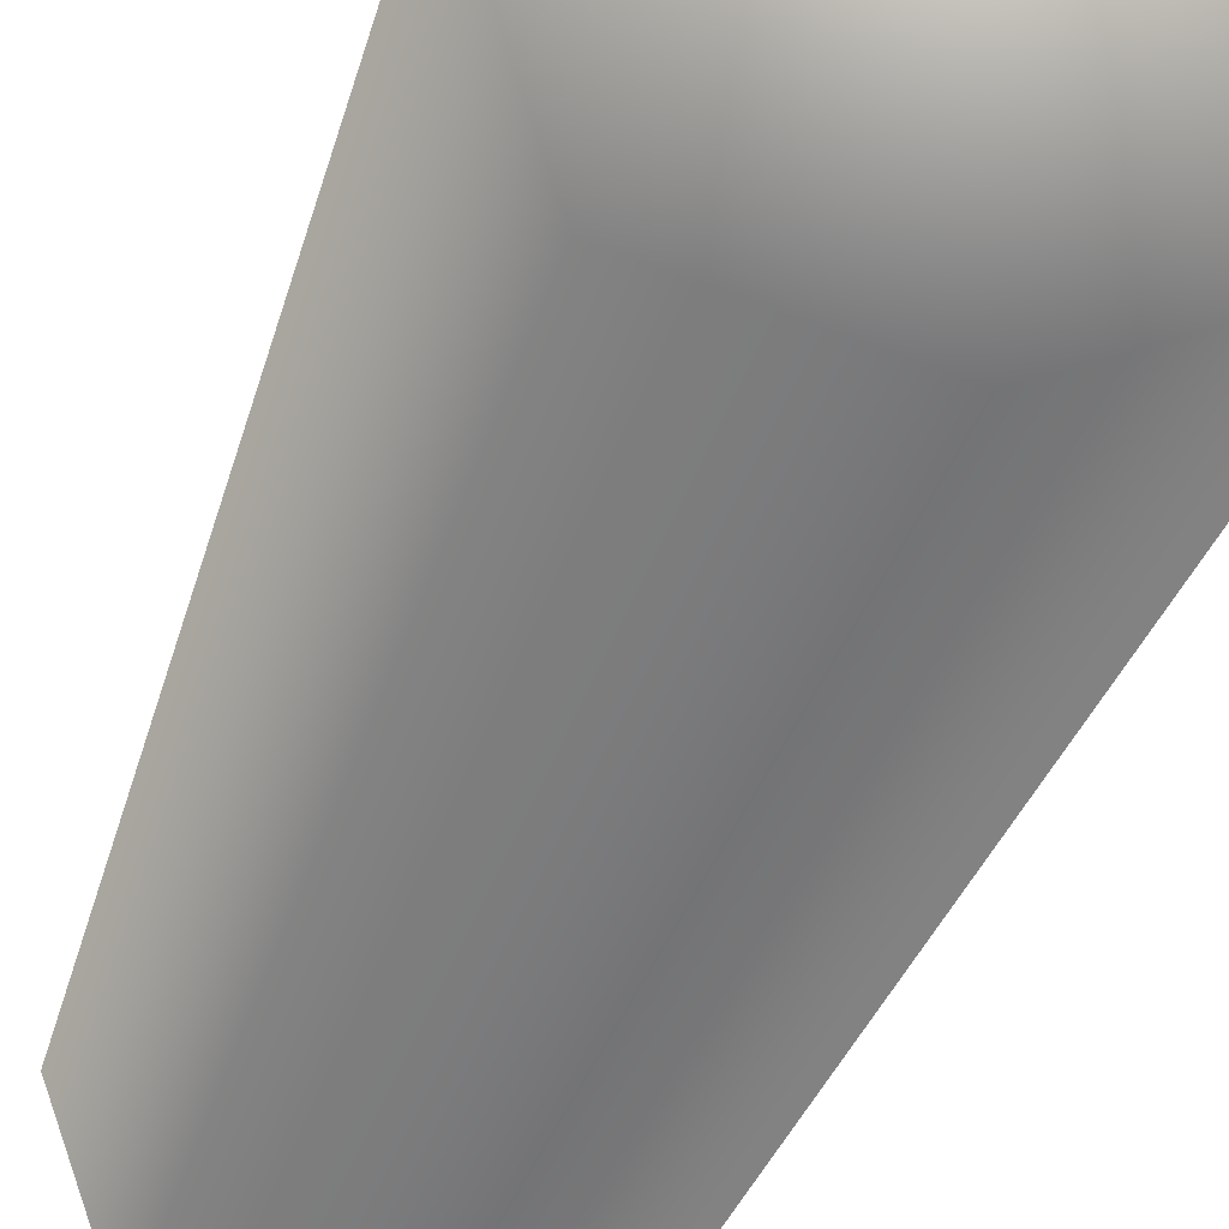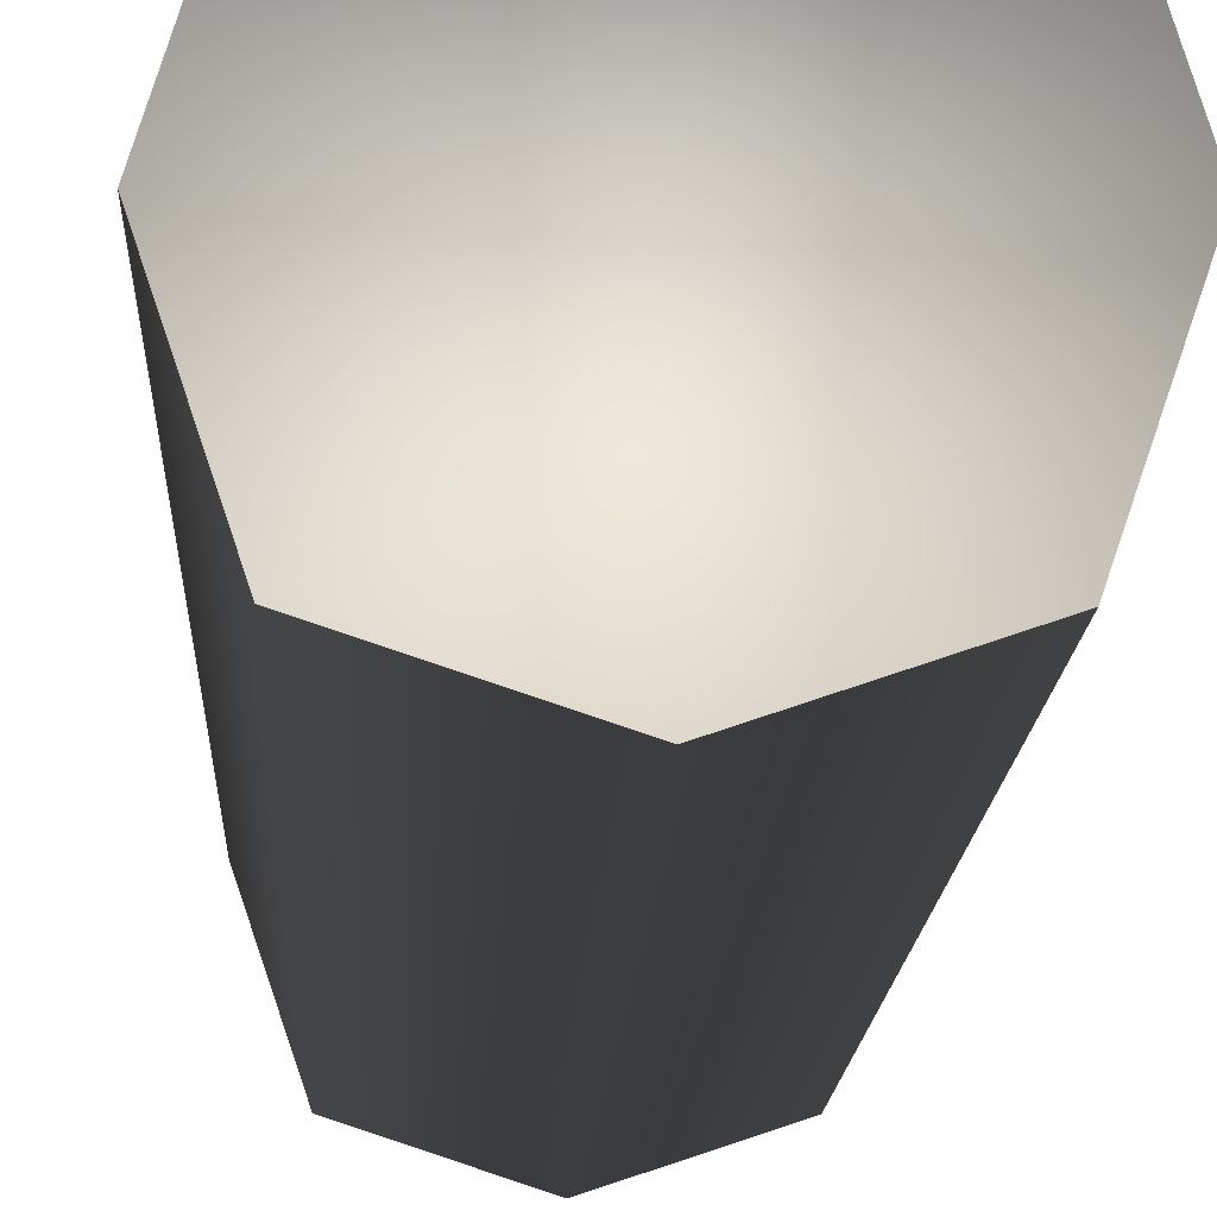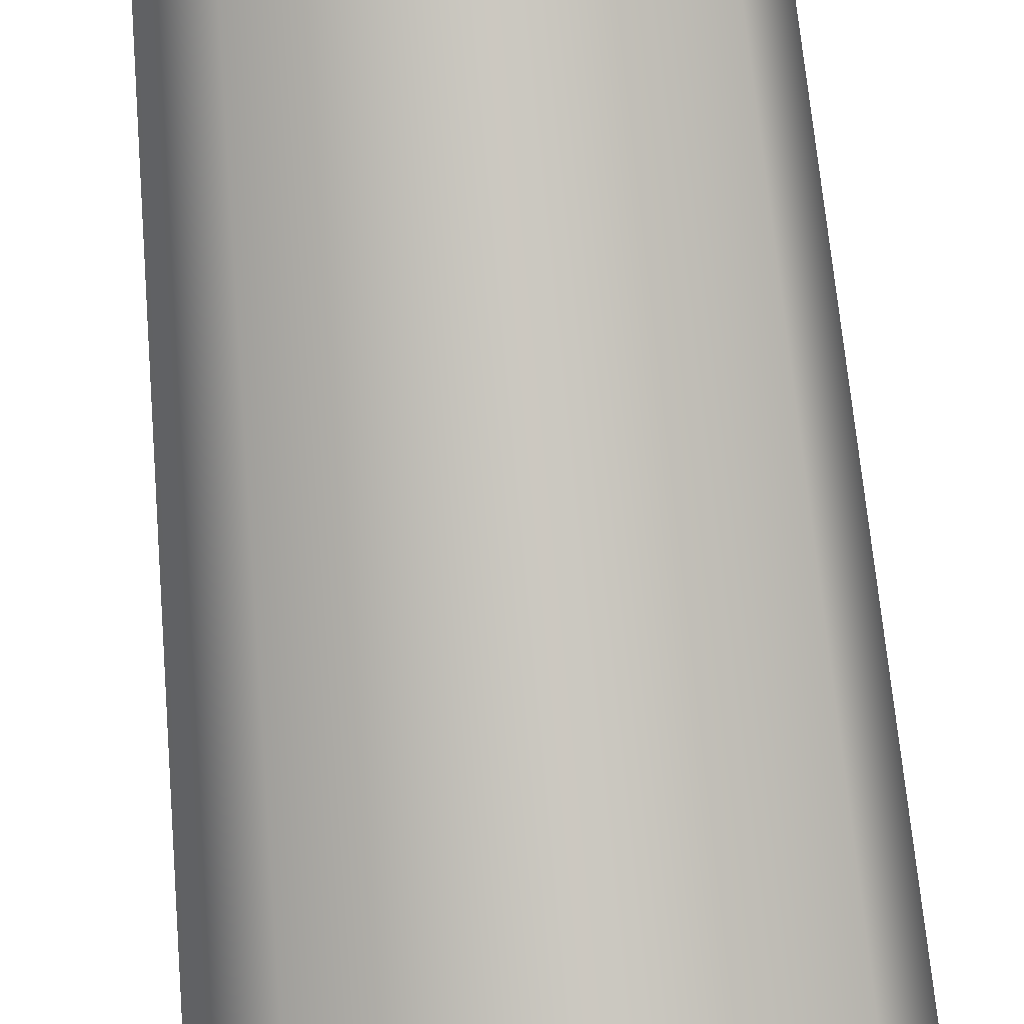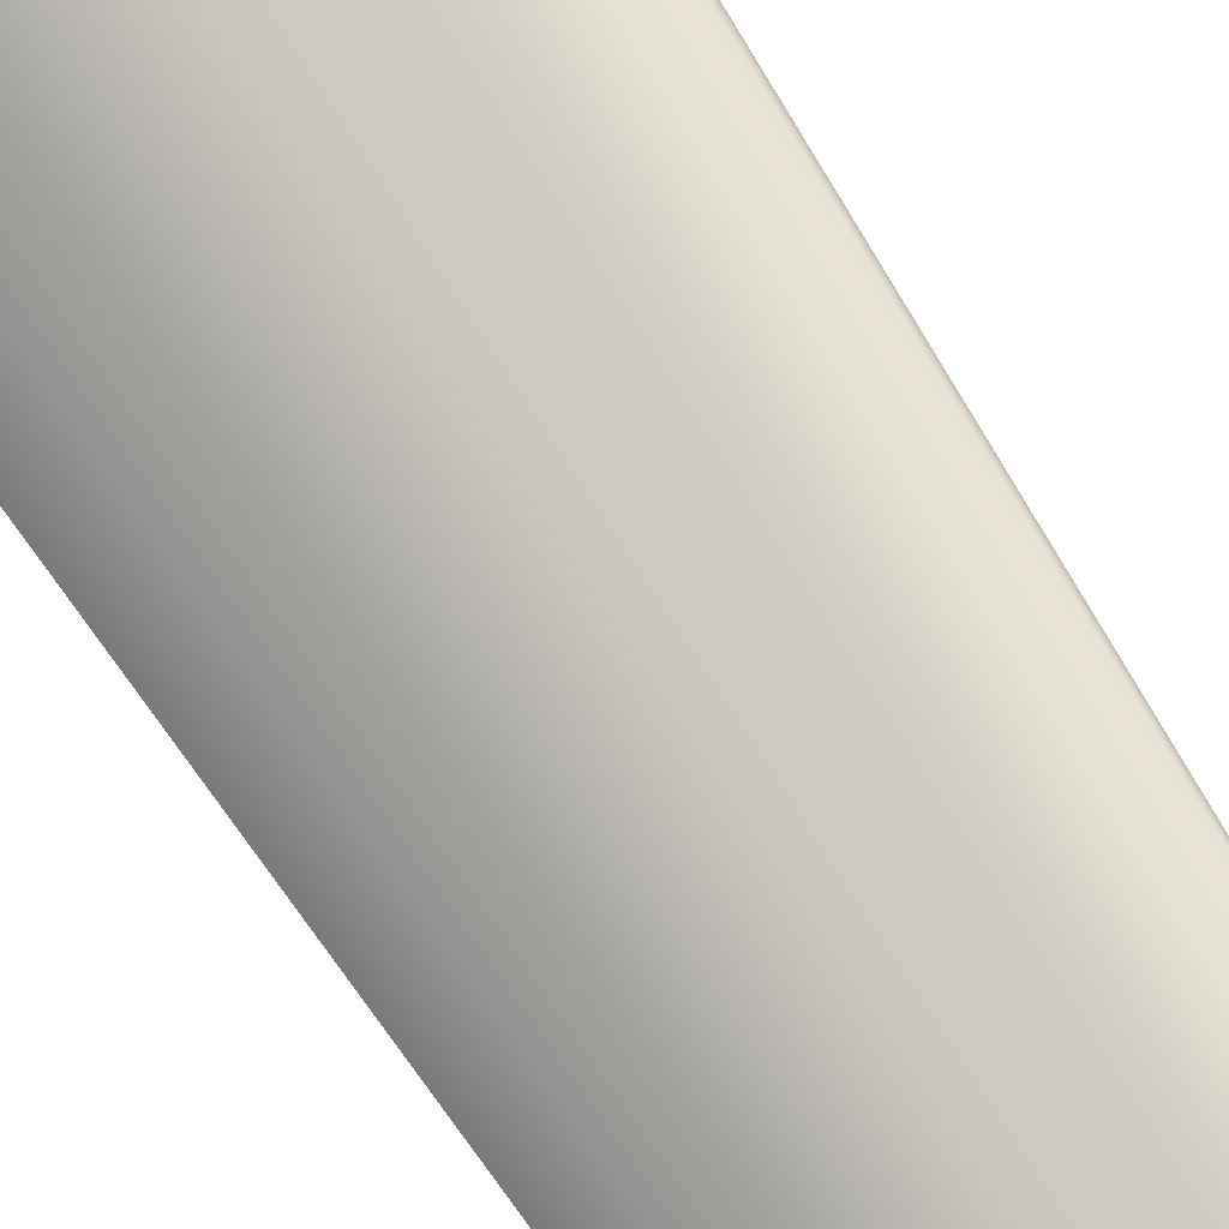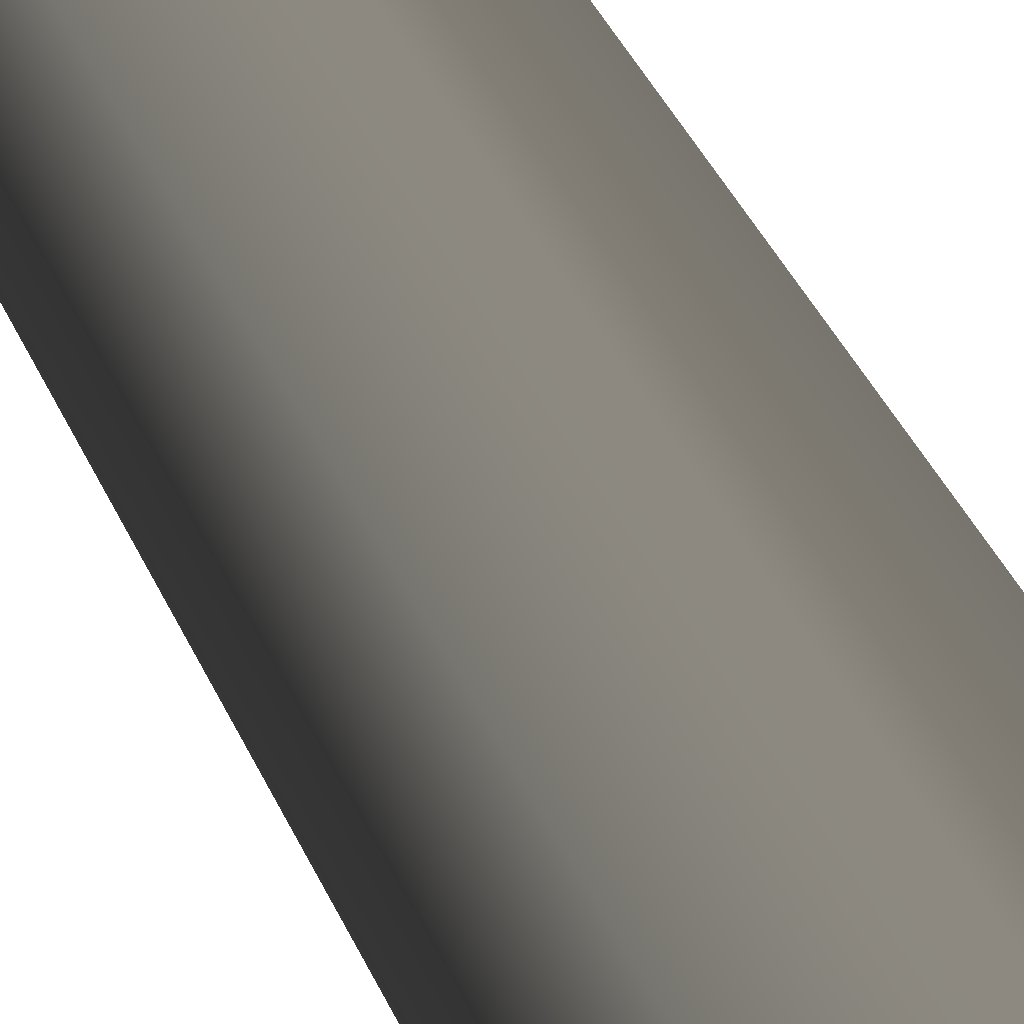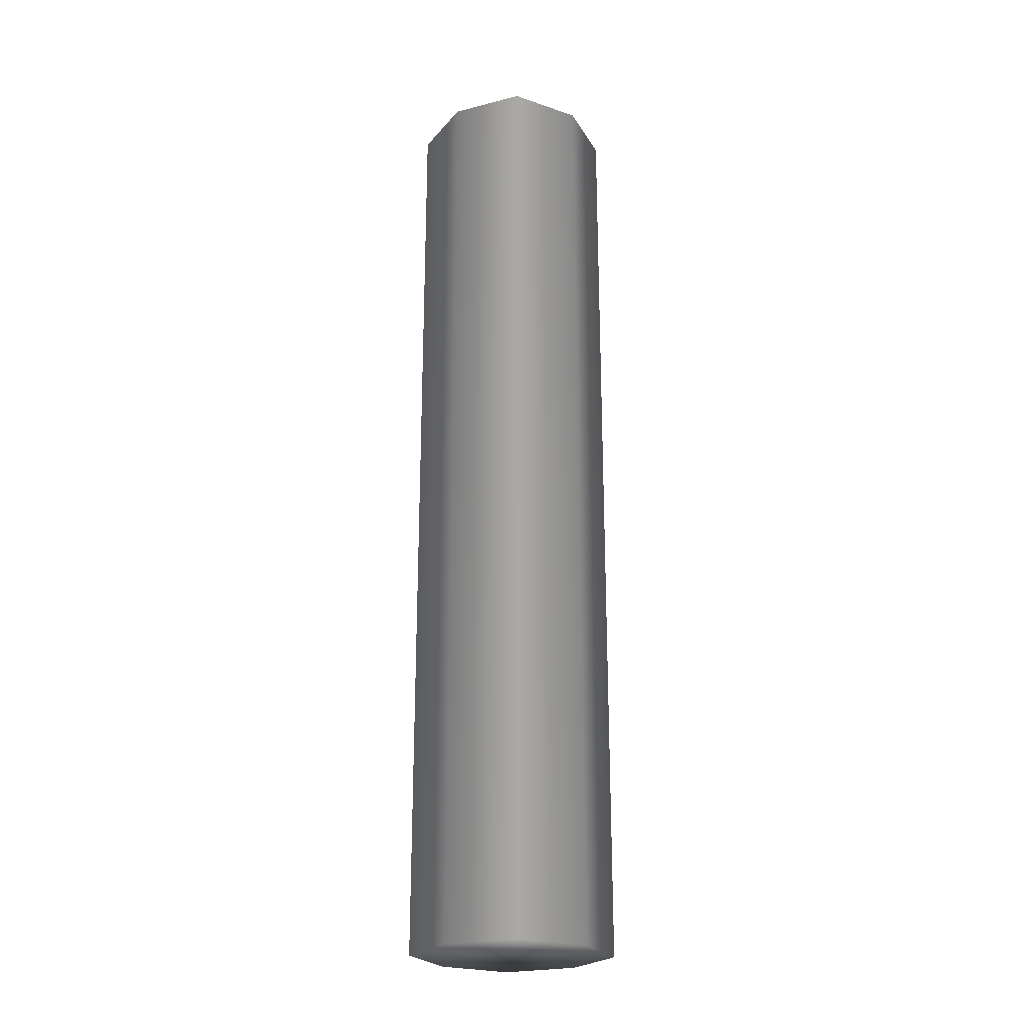
<metadata>
{"format":"obj","ext":"obj","renderer":"f3d","projection":"perspective","resolution":1024,"background":"white","views":[{"elev":-15.9,"azim":-7.7,"up":"+Z"},{"elev":-8.6,"azim":178.6,"up":"+Z"},{"elev":47.8,"azim":-4.0,"up":"+Z"},{"elev":-43.5,"azim":24.7,"up":"+Z"},{"elev":33.6,"azim":160.6,"up":"+Z"},{"elev":-23.4,"azim":131.8,"up":"+Y"}]}
</metadata>
<code>
o Fence
v 0 -0 0.1
v -0.075 0 0.075
v -0.1 0 0
v 0 1 0.1
v -0.075 1 0.075
v -0.1 1 0
v -0.075 1 -0.075
v 0.075 1 0.075
v 0.1 -0 -0
v 0.1 1 -0
v 0.075 -0 0.075
v 0.075 -0 -0.075
v 0.075 1 -0.075
v -0 0 -0.1
v 0 1 -0.1
v -0.075 0 -0.075
f 1 2 3
f 4 5 6
f 6 7 3
f 5 6 2
f 5 1 4
f 4 1 8
f 9 10 11
f 12 13 9
f 14 15 12
f 7 15 16
f 11 1 9
f 1 3 9
f 3 16 14
f 9 3 12
f 3 14 12
f 8 4 10
f 4 6 10
f 6 7 15
f 10 6 13
f 6 15 13
f 7 16 3
f 6 3 2
f 2 1 5
f 1 11 8
f 10 8 11
f 13 10 9
f 15 13 12
f 15 14 16

</code>
